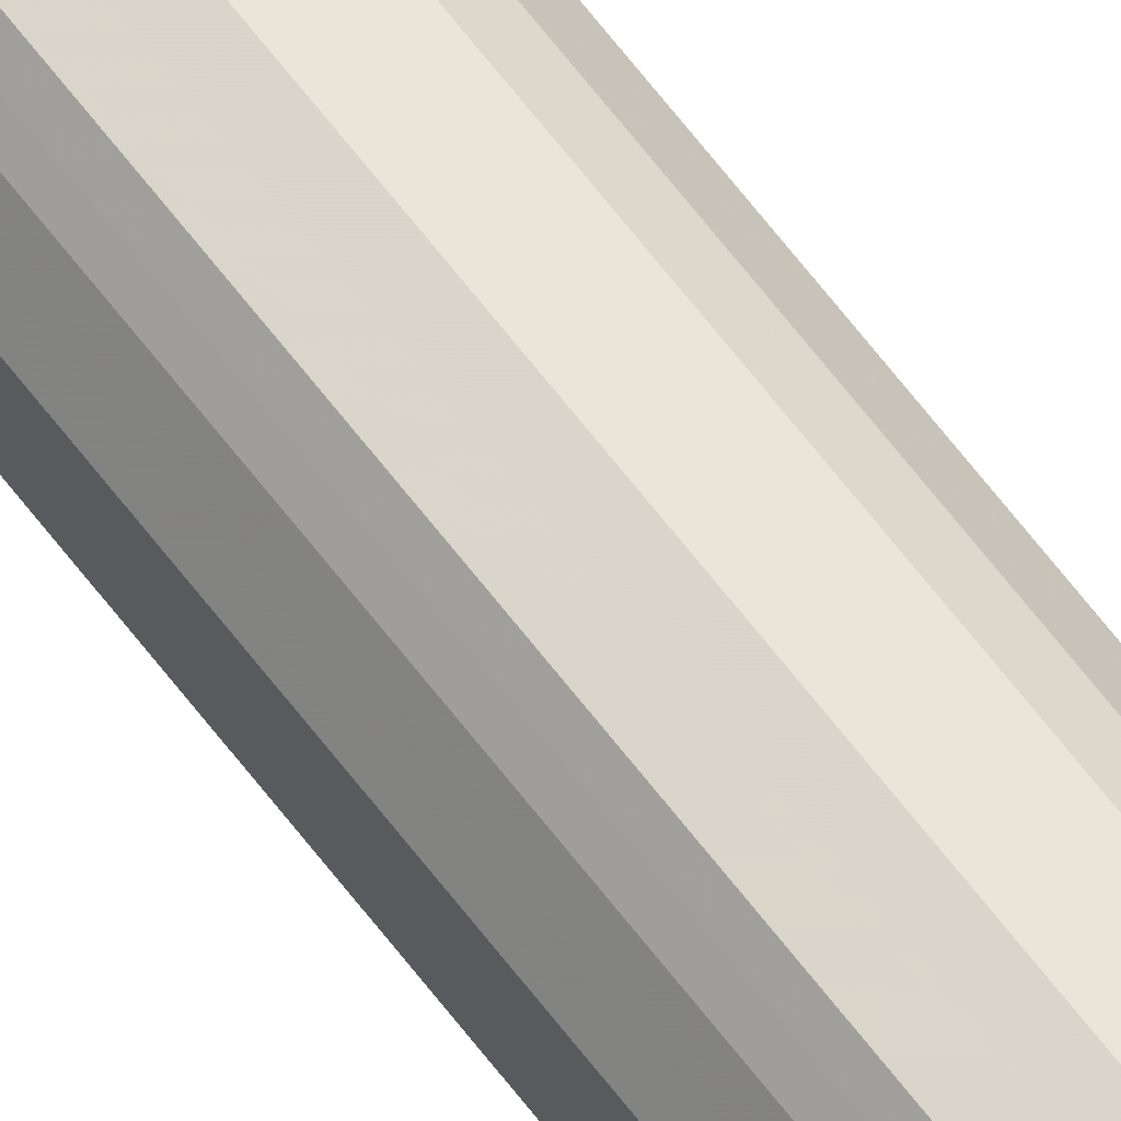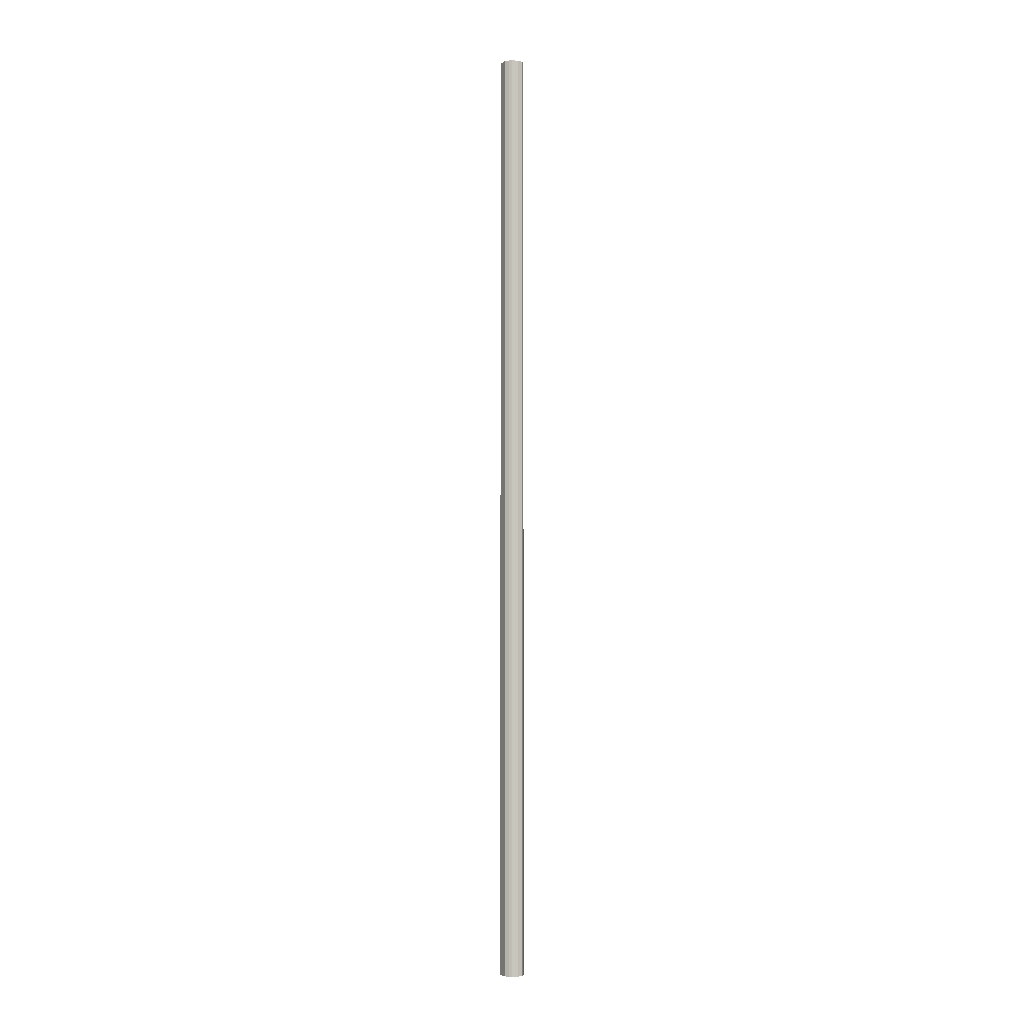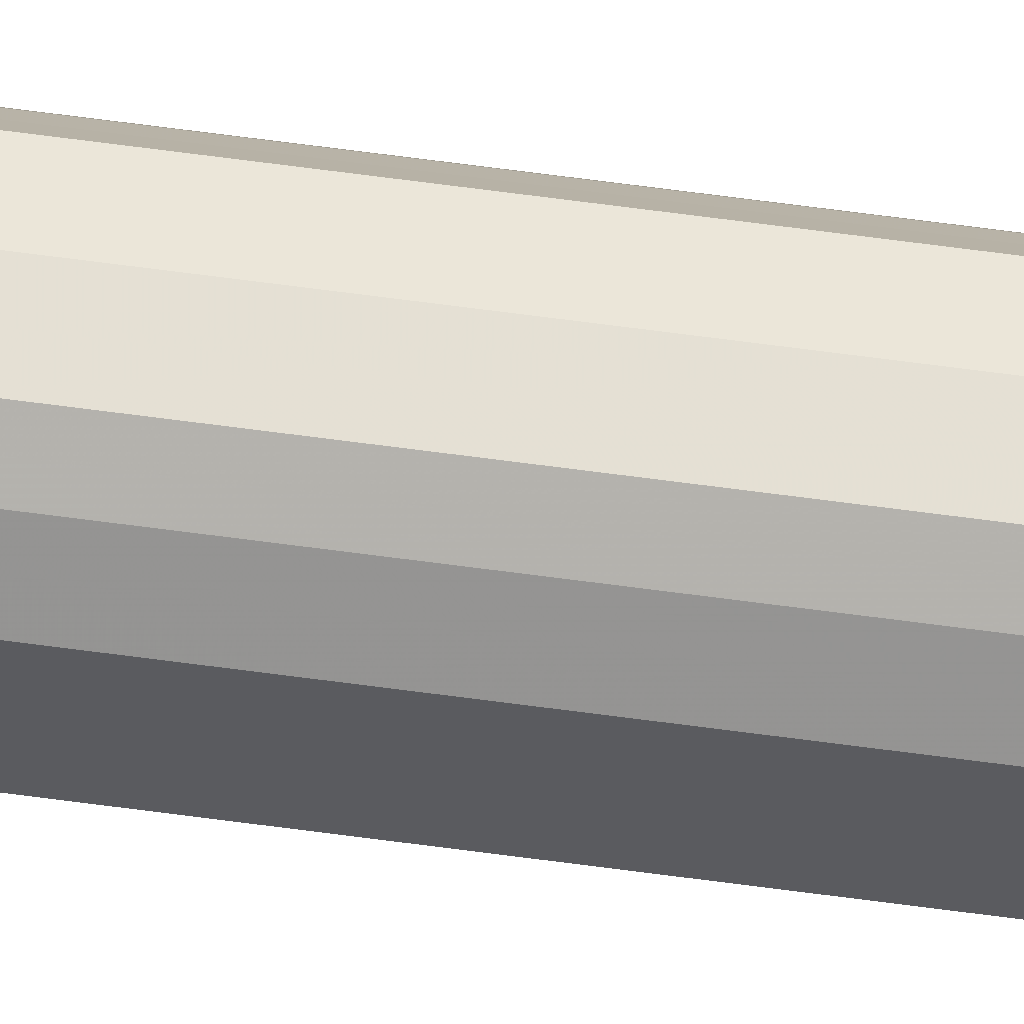
<metadata>
{"format":"obj","ext":"obj","renderer":"f3d","projection":"perspective","resolution":1024,"background":"white","views":[{"elev":65.8,"azim":142.6,"up":"+Z"},{"elev":-3.5,"azim":151.9,"up":"+Y"},{"elev":55.8,"azim":-81.5,"up":"+Z"}]}
</metadata>
<code>
o 11851
v 2180 1887 13.39
v 2180 1887 13.39
v 2180 1891 13.39
v 2180 1887 13.38
v 2180 1891 13.39
v 2180 1887 13.39
v 2180 1891 13.39
v 2180 1887 13.36
v 2180 1891 13.38
v 2180 1887 13.38
v 2180 1891 13.38
v 2180 1887 13.34
v 2180 1891 13.36
v 2180 1887 13.36
v 2180 1891 13.36
v 2180 1887 13.33
v 2180 1891 13.34
v 2180 1887 13.34
v 2180 1891 13.34
v 2180 1887 13.31
v 2180 1891 13.33
v 2180 1887 13.33
v 2180 1891 13.33
v 2180 1887 13.3
v 2180 1891 13.31
v 2180 1887 13.31
v 2180 1891 13.31
v 2180 1887 13.3
v 2180 1891 13.3
v 2180 1887 13.3
v 2180 1891 13.3
v 2180 1891 13.3
v 2180 1891 13.39
v 2180 1887 13.39
v 2180 1891 13.39
v 2180 1887 13.38
v 2180 1891 13.38
v 2180 1891 13.39
v 2180 1887 13.39
v 2180 1891 13.38
v 2180 1887 13.39
v 2180 1887 13.36
v 2180 1891 13.36
v 2180 1891 13.36
v 2180 1887 13.38
v 2180 1891 13.34
v 2180 1887 13.36
v 2180 1887 13.34
v 2180 1891 13.34
v 2180 1891 13.33
v 2180 1887 13.34
v 2180 1891 13.31
v 2180 1887 13.33
v 2180 1887 13.33
v 2180 1891 13.33
v 2180 1891 13.3
v 2180 1887 13.31
v 2180 1891 13.3
v 2180 1887 13.3
v 2180 1887 13.31
v 2180 1891 13.31
v 2180 1891 13.3
v 2180 1887 13.3
v 2180 1887 13.3
v 2180 1887 13.34
v 2180 1887 13.39
v 2180 1887 13.39
v 2180 1887 13.38
v 2180 1887 13.39
v 2180 1887 13.36
v 2180 1887 13.38
v 2180 1887 13.34
v 2180 1887 13.36
v 2180 1887 13.33
v 2180 1887 13.34
v 2180 1887 13.31
v 2180 1887 13.33
v 2180 1887 13.3
v 2180 1887 13.31
v 2180 1887 13.3
v 2180 1887 13.3
v 2180 1891 13.34
v 2180 1891 13.39
v 2180 1891 13.39
v 2180 1891 13.39
v 2180 1891 13.38
v 2180 1891 13.38
v 2180 1891 13.36
v 2180 1891 13.36
v 2180 1891 13.34
v 2180 1891 13.34
v 2180 1891 13.33
v 2180 1891 13.33
v 2180 1891 13.31
v 2180 1891 13.31
v 2180 1891 13.3
v 2180 1891 13.3
v 2180 1891 13.3
f 1 2 3
f 2 4 5
f 6 1 7
f 4 8 9
f 10 6 11
f 8 12 13
f 14 10 15
f 12 16 17
f 18 14 19
f 16 20 21
f 22 18 23
f 20 24 25
f 26 22 27
f 24 28 29
f 30 26 31
f 28 30 32
f 33 34 35
f 35 36 37
f 38 39 33
f 40 41 38
f 37 42 43
f 44 45 40
f 46 47 44
f 43 48 49
f 50 51 46
f 52 53 50
f 49 54 55
f 56 57 52
f 58 59 56
f 55 60 61
f 62 63 58
f 61 64 62
f 65 66 67
f 65 68 66
f 65 67 69
f 65 70 68
f 65 69 71
f 65 72 70
f 65 71 73
f 65 74 72
f 65 73 75
f 65 76 74
f 65 75 77
f 65 78 76
f 65 77 79
f 65 80 78
f 65 79 81
f 65 81 80
f 82 83 84
f 82 85 83
f 82 84 86
f 82 87 85
f 82 86 88
f 82 89 87
f 82 88 90
f 82 91 89
f 82 90 92
f 82 93 91
f 82 92 94
f 82 95 93
f 82 94 96
f 82 97 95
f 82 96 98
f 82 98 97

</code>
